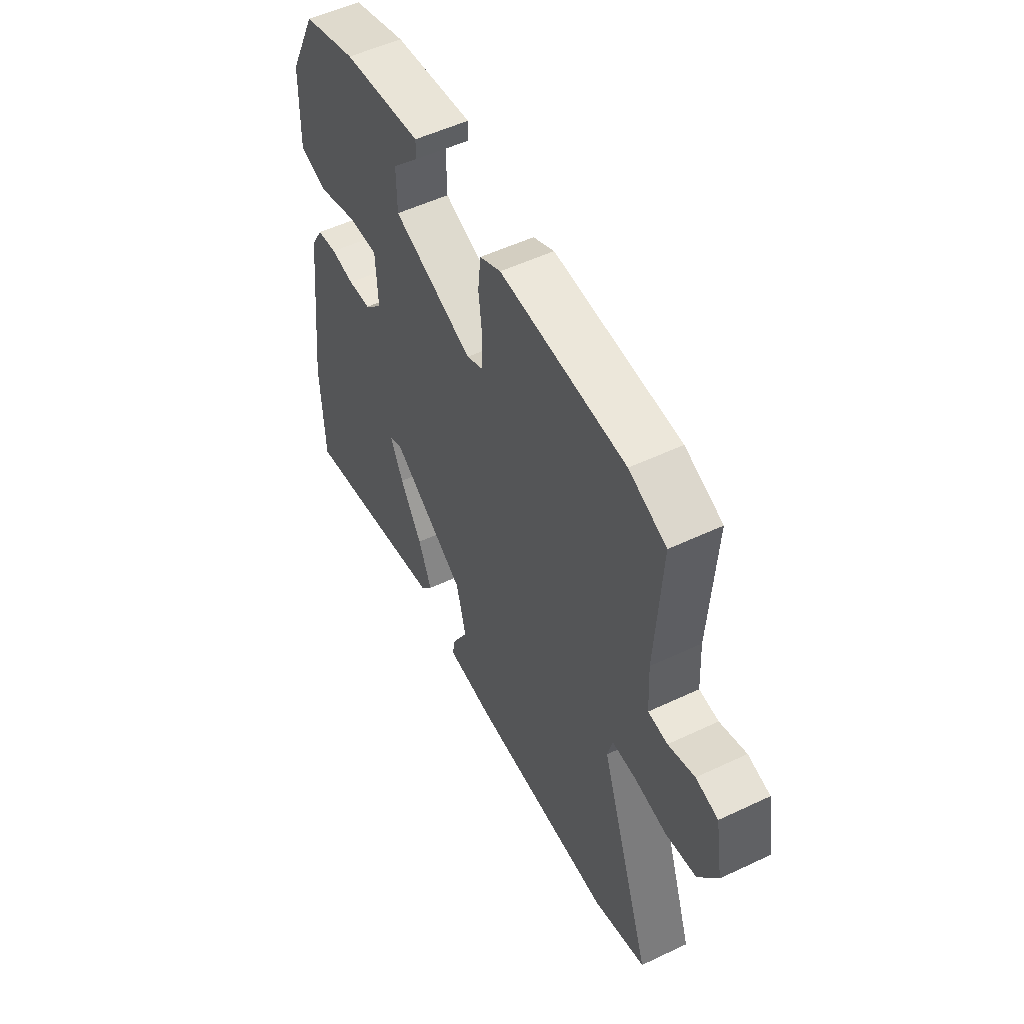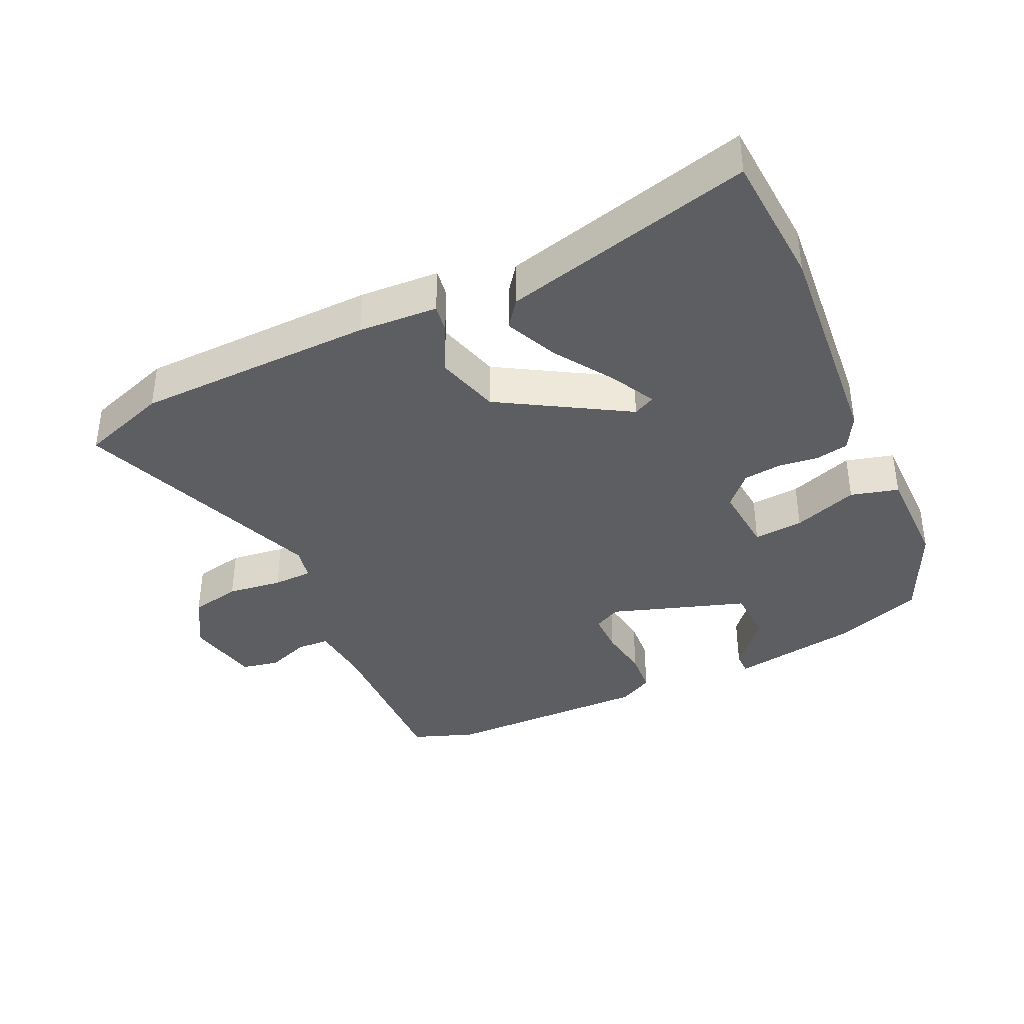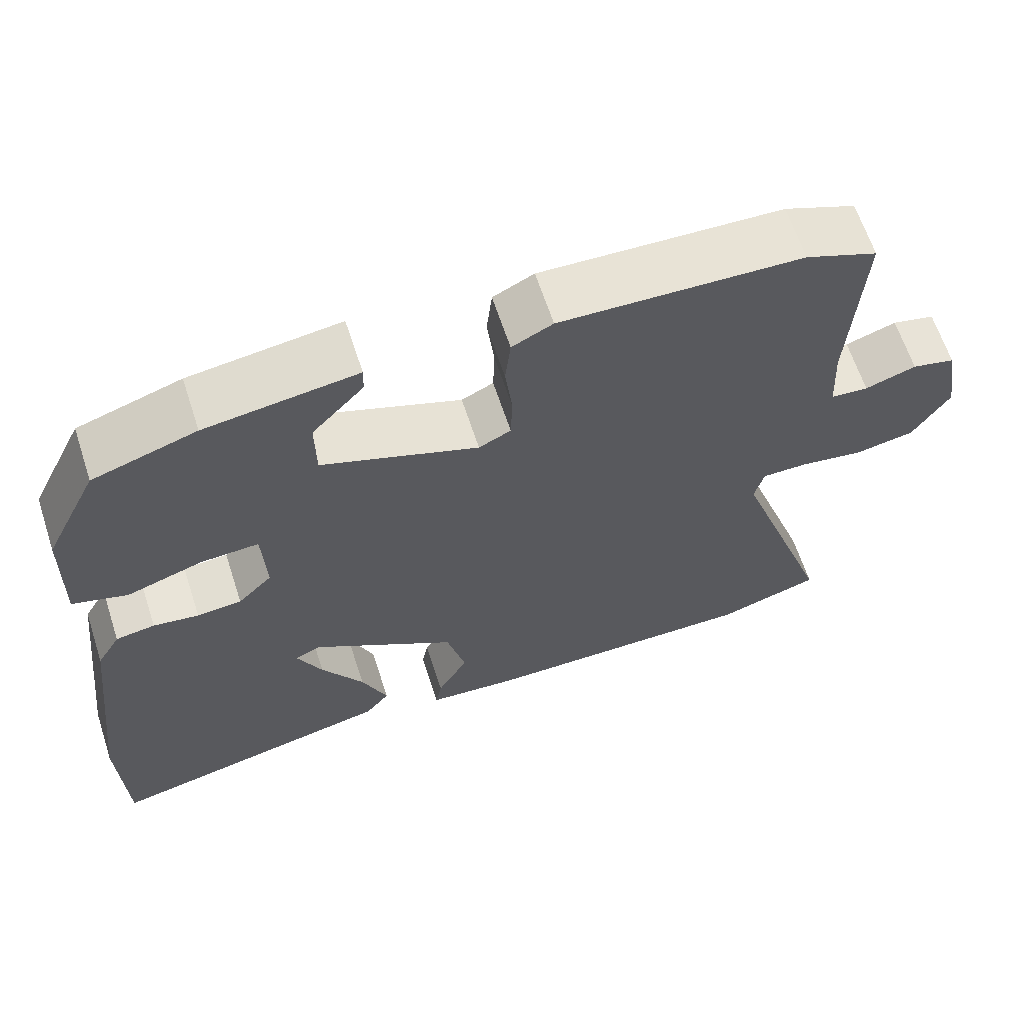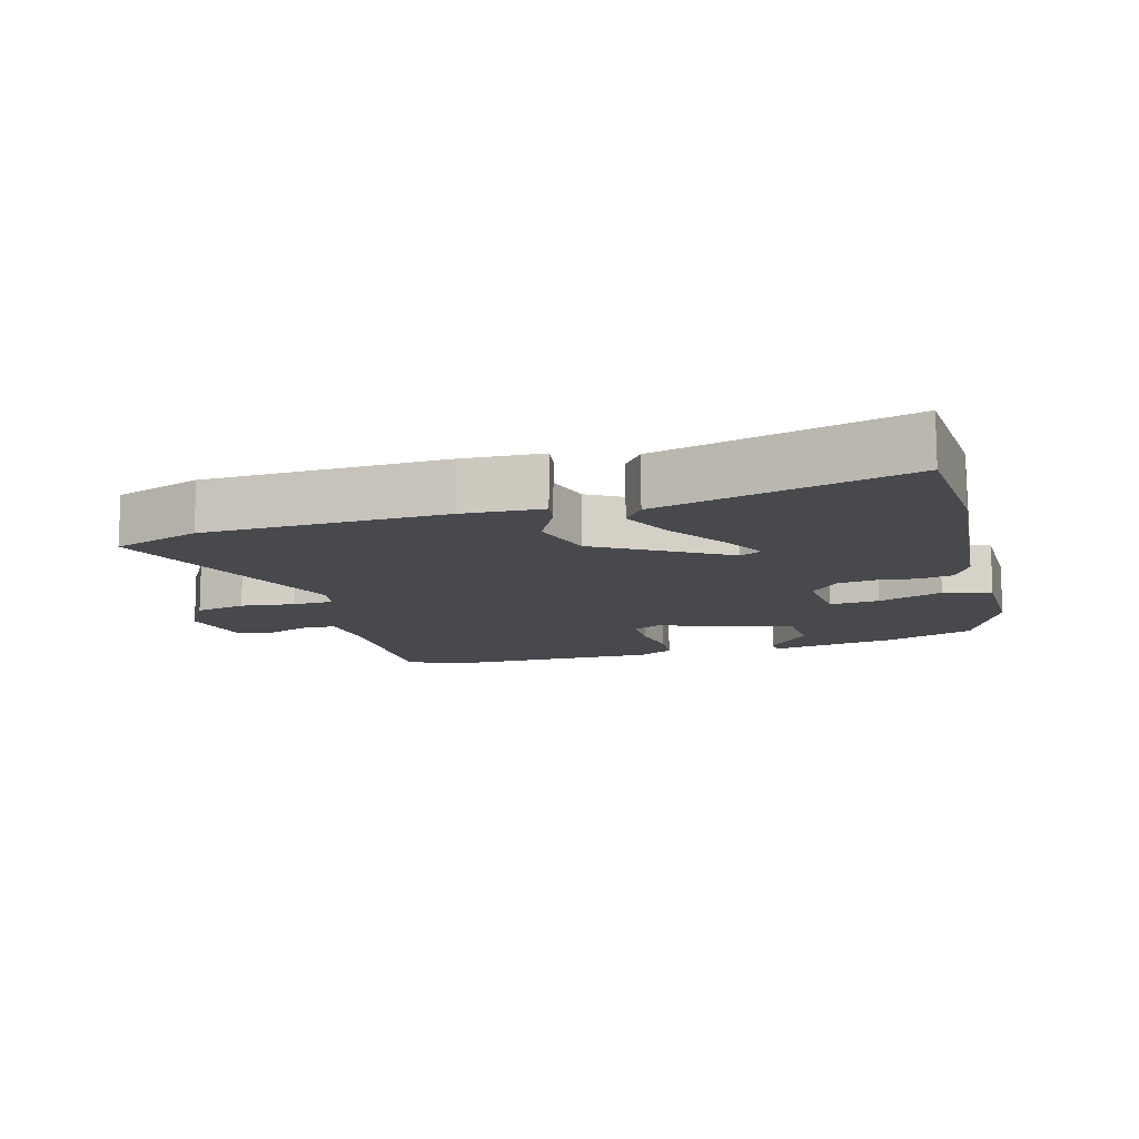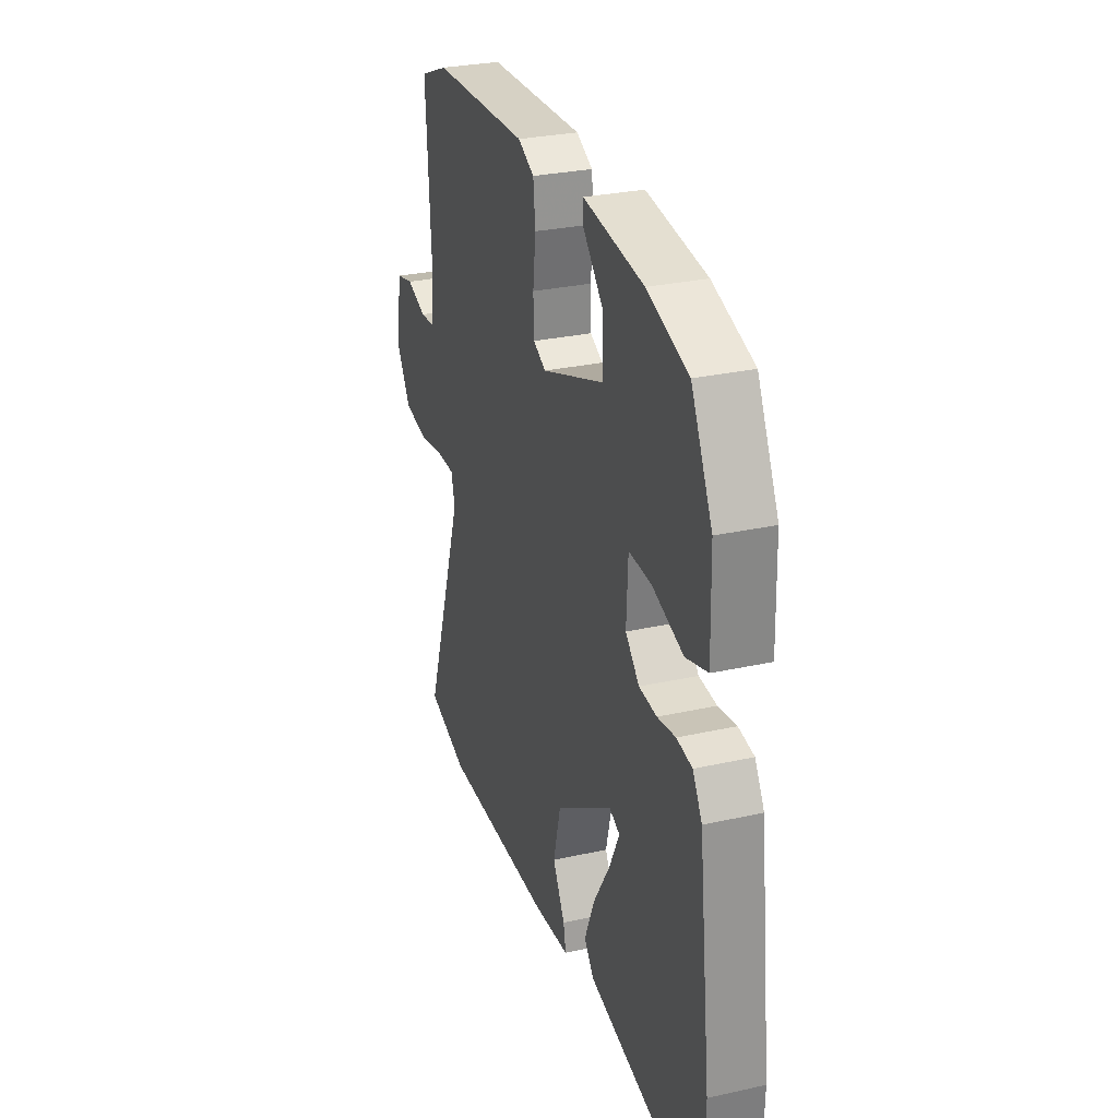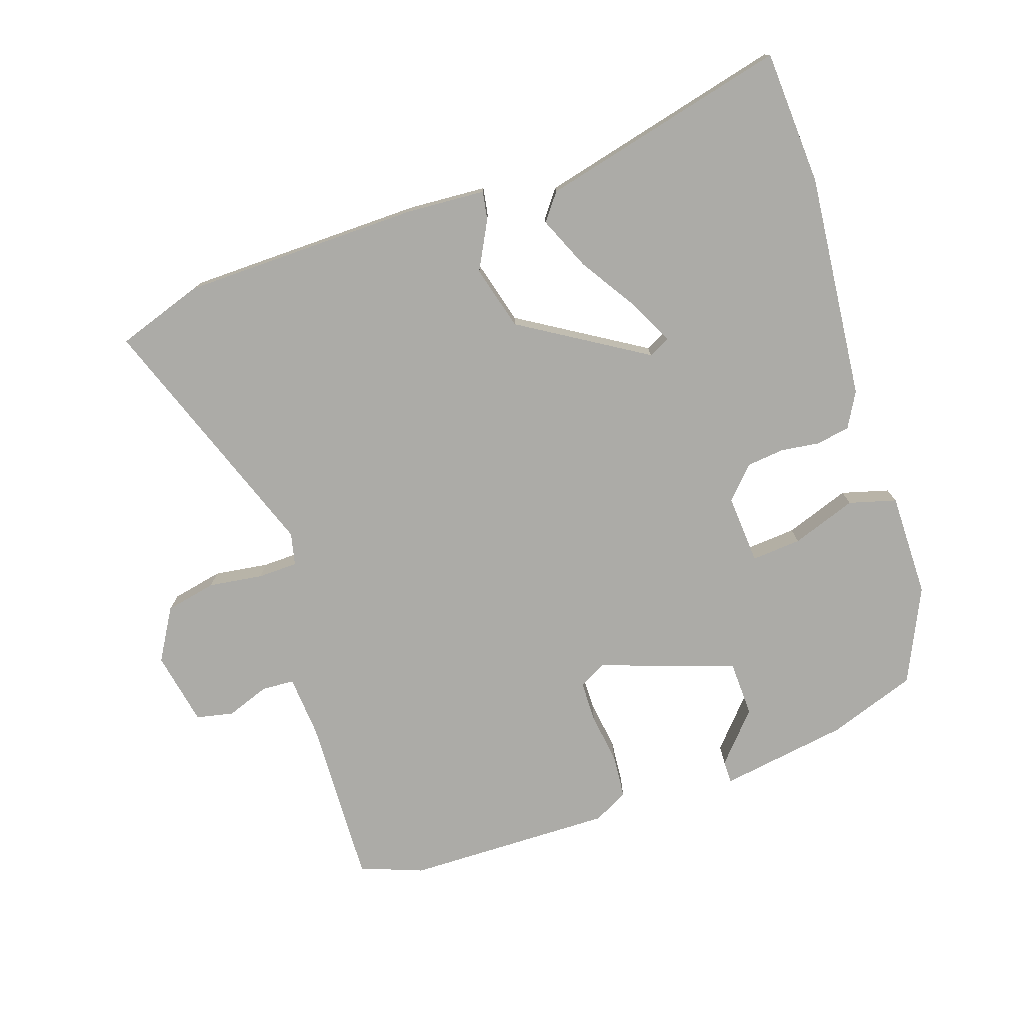
<metadata>
{"format":"obj","ext":"obj","renderer":"f3d","projection":"perspective","resolution":1024,"background":"white","views":[{"elev":53.4,"azim":63.2,"up":"+Z"},{"elev":-38.2,"azim":-153.3,"up":"+Y"},{"elev":64.0,"azim":-18.1,"up":"+Z"},{"elev":-12.1,"azim":-162.4,"up":"+Y"},{"elev":28.9,"azim":-108.4,"up":"+Z"},{"elev":-76.3,"azim":-160.2,"up":"+Y"}]}
</metadata>
<code>
v 0.583 0.07 -0.474
v 0.452 0.07 -0.515
v 0.097 0.07 -0.513
v -0.02 0.07 -0.503
v -0.012 0.07 -0.461
v 0.027 0.07 -0.39
v 0.003 0.07 -0.294
v -0.181 0.07 -0.176
v -0.214 0.07 -0.191
v -0.182 0.07 -0.258
v -0.128 0.07 -0.346
v -0.095 0.07 -0.426
v -0.126 0.07 -0.465
v -0.498 0.07 -0.548
v -0.505 0.07 -0.347
v -0.465 0.07 -0.012
v -0.435 0.07 0.039
v -0.385 0.07 0.047
v -0.327 0.07 0.038
v -0.27 0.07 0.043
v -0.226 0.07 0.088
v -0.231 0.07 0.192
v -0.305 0.07 0.188
v -0.402 0.07 0.156
v -0.472 0.07 0.177
v -0.468 0.07 0.332
v -0.4 0.07 0.471
v -0.268 0.07 0.514
v -0.075 0.07 0.54
v -0.076 0.07 0.506
v -0.142 0.07 0.435
v -0.141 0.07 0.352
v 0.058 0.07 0.279
v 0.099 0.07 0.299
v 0.101 0.07 0.361
v 0.092 0.07 0.438
v 0.099 0.07 0.502
v 0.151 0.07 0.528
v 0.46 0.07 0.516
v 0.552 0.07 0.479
v 0.537 0.07 0.227
v 0.542 0.07 0.134
v 0.59 0.07 0.13
v 0.655 0.07 0.152
v 0.71 0.07 0.139
v 0.729 0.07 0.028
v 0.682 0.07 -0.048
v 0.606 0.07 -0.062
v 0.525 0.07 -0.049
v 0.466 0.07 -0.049
v 0.454 0.07 -0.097
v 0.583 0 -0.474
v 0.452 0 -0.515
v 0.097 0 -0.513
v -0.02 0 -0.503
v -0.012 0 -0.461
v 0.027 0 -0.39
v 0.003 0 -0.294
v -0.181 0 -0.176
v -0.214 0 -0.191
v -0.182 0 -0.258
v -0.128 0 -0.346
v -0.095 0 -0.426
v -0.126 0 -0.465
v -0.498 0 -0.548
v -0.505 0 -0.347
v -0.465 0 -0.012
v -0.435 0 0.039
v -0.385 0 0.047
v -0.327 0 0.038
v -0.27 0 0.043
v -0.226 0 0.088
v -0.231 0 0.192
v -0.305 0 0.188
v -0.402 0 0.156
v -0.472 0 0.177
v -0.468 0 0.332
v -0.4 0 0.471
v -0.268 0 0.514
v -0.075 0 0.54
v -0.076 0 0.506
v -0.142 0 0.435
v -0.141 0 0.352
v 0.058 0 0.279
v 0.099 0 0.299
v 0.101 0 0.361
v 0.092 0 0.438
v 0.099 0 0.502
v 0.151 0 0.528
v 0.46 0 0.516
v 0.552 0 0.479
v 0.537 0 0.227
v 0.542 0 0.134
v 0.59 0 0.13
v 0.655 0 0.152
v 0.71 0 0.139
v 0.729 0 0.028
v 0.682 0 -0.048
v 0.606 0 -0.062
v 0.525 0 -0.049
v 0.466 0 -0.049
v 0.454 0 -0.097
f 46 47 48 49
f 46 49 50
f 43 44 45 46
f 42 43 46 50
f 41 42 50
f 40 41 50
f 39 40 50 51
f 35 36 37 38
f 34 35 38 39
f 28 29 30 31
f 28 31 32
f 27 28 32
f 26 27 32
f 23 24 25 26
f 22 23 26 32
f 21 22 32 33
f 16 17 18 19
f 16 19 20
f 15 16 20
f 10 11 12 13
f 9 10 13 14
f 3 4 5 6
f 3 6 7
f 51 1 2 3
f 34 39 51 3
f 9 14 15 20
f 8 9 20 21
f 7 8 21 33
f 3 7 33 34
f 100 99 98 97
f 101 100 97
f 97 96 95 94
f 101 97 94 93
f 101 93 92
f 101 92 91
f 102 101 91 90
f 89 88 87 86
f 90 89 86 85
f 82 81 80 79
f 83 82 79
f 83 79 78
f 83 78 77
f 77 76 75 74
f 83 77 74 73
f 84 83 73 72
f 70 69 68 67
f 71 70 67
f 71 67 66
f 64 63 62 61
f 65 64 61 60
f 57 56 55 54
f 58 57 54
f 54 53 52 102
f 54 102 90 85
f 71 66 65 60
f 72 71 60 59
f 84 72 59 58
f 85 84 58 54
f 1 52 53 2
f 2 53 54 3
f 3 54 55 4
f 4 55 56 5
f 5 56 57 6
f 6 57 58 7
f 7 58 59 8
f 8 59 60 9
f 9 60 61 10
f 10 61 62 11
f 11 62 63 12
f 12 63 64 13
f 13 64 65 14
f 14 65 66 15
f 15 66 67 16
f 16 67 68 17
f 17 68 69 18
f 18 69 70 19
f 19 70 71 20
f 20 71 72 21
f 21 72 73 22
f 22 73 74 23
f 23 74 75 24
f 24 75 76 25
f 25 76 77 26
f 26 77 78 27
f 27 78 79 28
f 28 79 80 29
f 29 80 81 30
f 30 81 82 31
f 31 82 83 32
f 32 83 84 33
f 33 84 85 34
f 34 85 86 35
f 35 86 87 36
f 36 87 88 37
f 37 88 89 38
f 38 89 90 39
f 39 90 91 40
f 40 91 92 41
f 41 92 93 42
f 42 93 94 43
f 43 94 95 44
f 44 95 96 45
f 45 96 97 46
f 46 97 98 47
f 47 98 99 48
f 48 99 100 49
f 49 100 101 50
f 50 101 102 51
f 51 102 52 1

</code>
